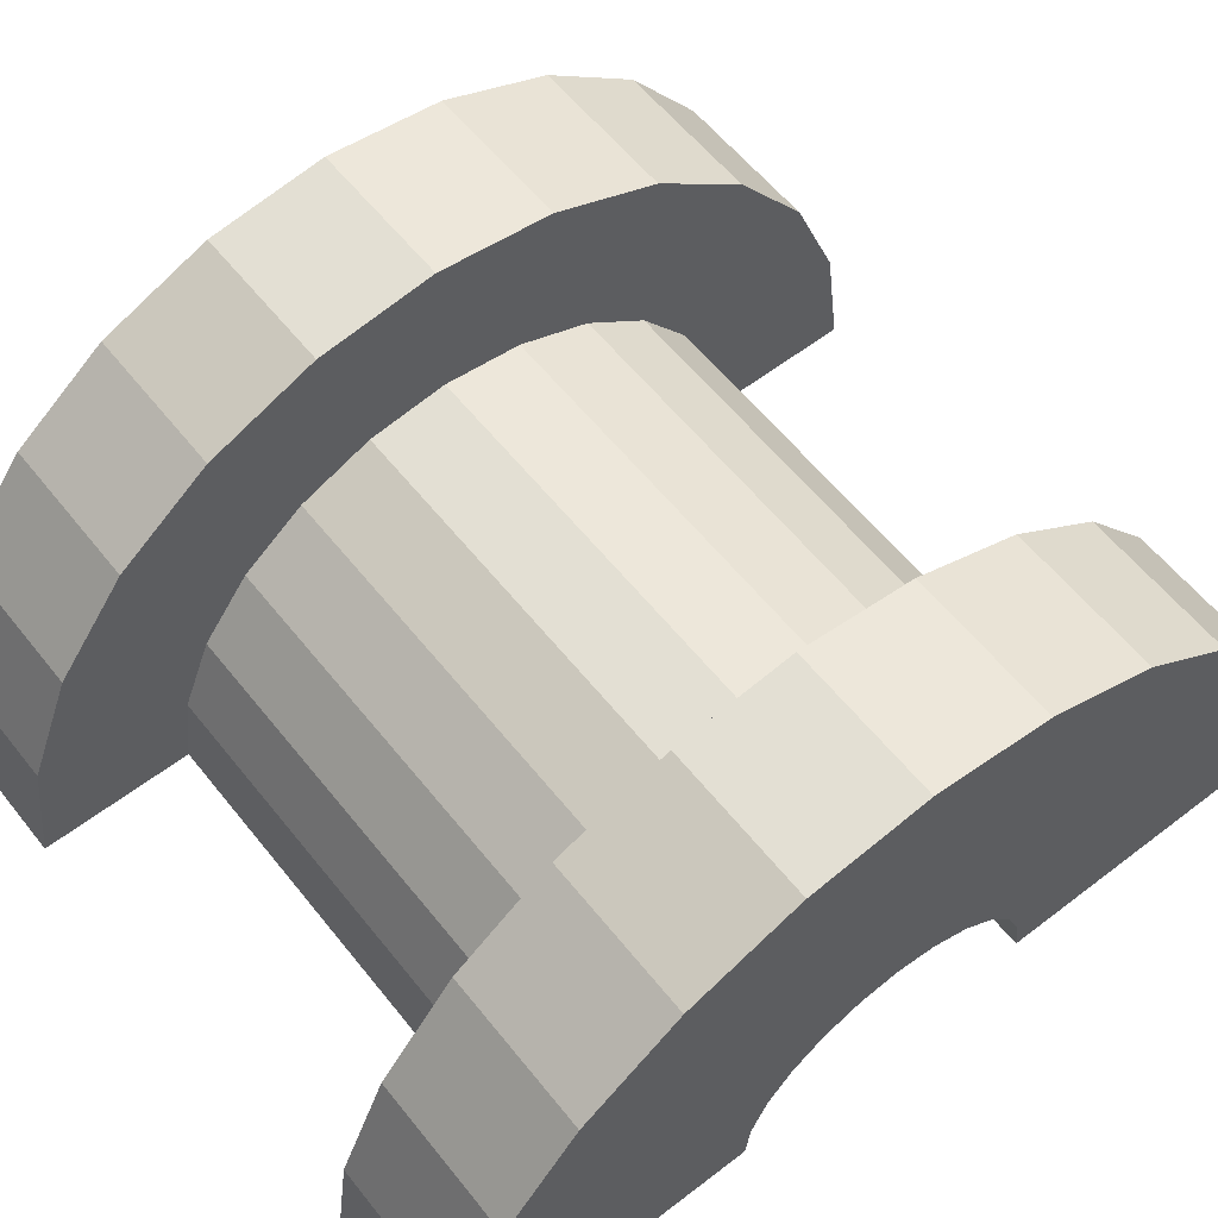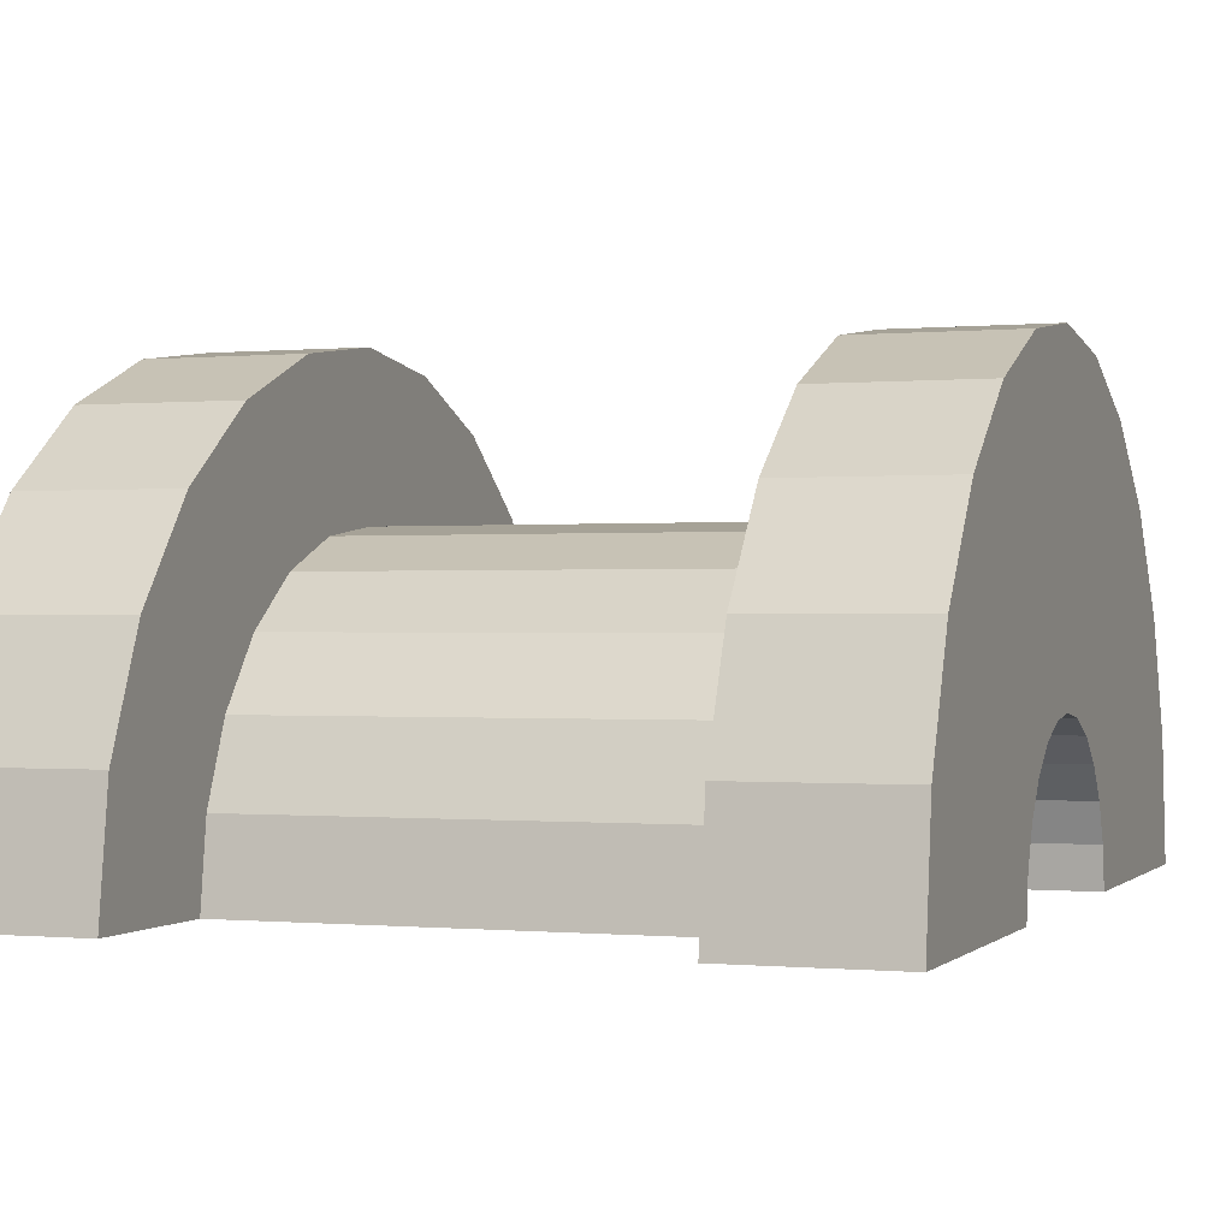
<metadata>
{"format":"obj","ext":"obj","renderer":"f3d","projection":"perspective","resolution":1024,"background":"white","views":[{"elev":58.9,"azim":-128.3,"up":"+Z"},{"elev":-0.2,"azim":-160.1,"up":"+Z"}]}
</metadata>
<code>
v 3.828 0.5176 1.932
v 6.75 0 2
v 6.75 0.5176 1.932
v 6.75 0 2
v 3.828 0.5176 1.932
v 3.828 0 2
v 6.75 2 0
v 3.828 2 0
v 6.75 2 0
v 3.828 2 0
v 6.75 2 0
v 3.828 2 0
v 2.828 0.9659 0.2588
v 2.828 2.898 0.7765
v 2.828 3 0
v 2.828 2.898 0.7765
v 2.828 0.9659 0.2588
v 2.828 2.598 1.5
v 2.828 2.598 1.5
v 2.828 0.866 0.5
v 2.828 2.121 2.121
v 2.828 0.9659 0.2588
v 2.828 3 0
v 2.828 1 0
v 2.828 2.598 1.5
v 2.828 0.9659 0.2588
v 2.828 0.866 0.5
v 2.828 0.7071 0.7071
v 2.828 2.121 2.121
v 2.828 0.866 0.5
v 2.828 2.121 2.121
v 2.828 0.7071 0.7071
v 2.828 1.5 2.598
v 2.828 0.5 0.866
v 2.828 1.5 2.598
v 2.828 0.7071 0.7071
v 2.828 1.5 2.598
v 2.828 0.5 0.866
v 2.828 0.7765 2.898
v 2.828 0.2588 0.9659
v 2.828 0.7765 2.898
v 2.828 0.5 0.866
v 2.828 0 1
v 2.828 0.7765 2.898
v 2.828 0.2588 0.9659
v 2.828 0 1
v 2.828 0 3
v 2.828 0.7765 2.898
v 2.828 -0.2588 0.9659
v 2.828 0 3
v 2.828 0 1
v 2.828 -0.7765 2.898
v 2.828 -0.2588 0.9659
v 2.828 -0.5 0.866
v 2.828 -1.5 2.598
v 2.828 -0.5 0.866
v 2.828 -0.7071 0.7071
v 2.828 -0.2588 0.9659
v 2.828 -0.7765 2.898
v 2.828 0 3
v 2.828 -2.121 2.121
v 2.828 -0.7071 0.7071
v 2.828 -0.866 0.5
v 2.828 -2.598 1.5
v 2.828 -0.866 0.5
v 2.828 -0.9659 0.2588
v 2.828 -2.898 0.7765
v 2.828 -0.9659 0.2588
v 2.828 -1 0
v 2.828 -0.5 0.866
v 2.828 -1.5 2.598
v 2.828 -0.7765 2.898
v 2.828 -0.7071 0.7071
v 2.828 -2.121 2.121
v 2.828 -1.5 2.598
v 2.828 -0.866 0.5
v 2.828 -2.598 1.5
v 2.828 -2.121 2.121
v 2.828 -0.9659 0.2588
v 2.828 -2.898 0.7765
v 2.828 -2.598 1.5
v 2.828 -2.898 0.7765
v 2.828 -1 0
v 2.828 -3 0
v 6.75 1.732 1
v 3.828 1.414 1.414
v 6.75 1.414 1.414
v 3.828 1.414 1.414
v 6.75 1.732 1
v 3.828 1.732 1
v 6.75 2 0
v 3.828 1.932 0.5176
v 6.75 1.932 0.5176
v 3.828 1.932 0.5176
v 6.75 2 0
v 3.828 2 0
v 3.828 0 2
v 6.75 -0.5176 1.932
v 6.75 0 2
v 6.75 -0.5176 1.932
v 3.828 0 2
v 3.828 -0.5176 1.932
v 3.828 1.414 1.414
v 6.75 1 1.732
v 6.75 1.414 1.414
v 6.75 1 1.732
v 3.828 1.414 1.414
v 3.828 1 1.732
v 3.828 1 1.732
v 6.75 0.5176 1.932
v 6.75 1 1.732
v 6.75 0.5176 1.932
v 3.828 1 1.732
v 3.828 0.5176 1.932
v 6.75 1.932 0.5176
v 3.828 1.732 1
v 6.75 1.732 1
v 3.828 1.732 1
v 6.75 1.932 0.5176
v 3.828 1.932 0.5176
v 3.828 -2 0
v 6.75 -2 0
v 3.828 -2 0
v 6.75 -2 0
v 3.828 -2 0
v 6.75 -2 0
v 3.828 -1.732 1
v 6.75 -1.414 1.414
v 3.828 -1.414 1.414
v 6.75 -1.414 1.414
v 3.828 -1.732 1
v 6.75 -1.732 1
v 3.828 -1.932 0.5176
v 6.75 -2 0
v 6.75 -1.932 0.5176
v 6.75 -2 0
v 3.828 -1.932 0.5176
v 3.828 -2 0
v 3.828 -0.5176 1.932
v 6.75 -1 1.732
v 6.75 -0.5176 1.932
v 6.75 -1 1.732
v 3.828 -0.5176 1.932
v 3.828 -1 1.732
v 3.828 -1.932 0.5176
v 6.75 -1.732 1
v 3.828 -1.732 1
v 6.75 -1.732 1
v 3.828 -1.932 0.5176
v 6.75 -1.932 0.5176
v 3.828 -1 1.732
v 6.75 -1.414 1.414
v 6.75 -1 1.732
v 6.75 -1.414 1.414
v 3.828 -1 1.732
v 3.828 -1.414 1.414
v 2.828 0 1
v 7.75 0.2588 0.9659
v 7.75 0 1
v 7.75 0.2588 0.9659
v 2.828 0 1
v 2.828 0.2588 0.9659
v 7.75 1 0
v 7.75 1 0
v 2.828 1 0
v 7.75 -1 0
v 2.828 -0.9659 0.2588
v 7.75 -0.9659 0.2588
v 2.828 -0.9659 0.2588
v 7.75 -1 0
v 2.828 -1 0
v 2.828 0.866 0.5
v 7.75 0.7071 0.7071
v 2.828 0.7071 0.7071
v 7.75 0.7071 0.7071
v 2.828 0.866 0.5
v 7.75 0.866 0.5
v 2.828 0.5 0.866
v 7.75 0.7071 0.7071
v 7.75 0.5 0.866
v 7.75 0.7071 0.7071
v 2.828 0.5 0.866
v 2.828 0.7071 0.7071
v 2.828 0.9659 0.2588
v 7.75 0.866 0.5
v 2.828 0.866 0.5
v 7.75 0.866 0.5
v 2.828 0.9659 0.2588
v 7.75 0.9659 0.2588
v 7.75 -0.866 0.5
v 2.828 -0.7071 0.7071
v 7.75 -0.7071 0.7071
v 2.828 -0.7071 0.7071
v 7.75 -0.866 0.5
v 2.828 -0.866 0.5
v 2.828 0.2588 0.9659
v 7.75 0.5 0.866
v 7.75 0.2588 0.9659
v 7.75 0.5 0.866
v 2.828 0.2588 0.9659
v 2.828 0.5 0.866
v 2.828 0.9659 0.2588
v 7.75 1 0
v 7.75 0.9659 0.2588
v 7.75 1 0
v 2.828 0.9659 0.2588
v 2.828 1 0
v 7.75 -1 0
v 7.75 -1 0
v 2.828 -1 0
v 7.75 -0.9659 0.2588
v 2.828 -0.866 0.5
v 7.75 -0.866 0.5
v 2.828 -0.866 0.5
v 7.75 -0.9659 0.2588
v 2.828 -0.9659 0.2588
v 2.828 -0.7071 0.7071
v 7.75 -0.5 0.866
v 7.75 -0.7071 0.7071
v 7.75 -0.5 0.866
v 2.828 -0.7071 0.7071
v 2.828 -0.5 0.866
v 2.828 -0.2588 0.9659
v 7.75 0 1
v 7.75 -0.2588 0.9659
v 7.75 0 1
v 2.828 -0.2588 0.9659
v 2.828 0 1
v 2.828 -0.5 0.866
v 7.75 -0.2588 0.9659
v 7.75 -0.5 0.866
v 7.75 -0.2588 0.9659
v 2.828 -0.5 0.866
v 2.828 -0.2588 0.9659
v 2.828 0.7765 2.898
v 3.828 0 3
v 3.828 0.7765 2.898
v 3.828 0 3
v 2.828 0.7765 2.898
v 2.828 0 3
v 3.828 3 0
v 2.828 3 0
v 3.828 3 0
v 2.828 -2.898 0.7765
v 3.828 -3 0
v 3.828 -2.898 0.7765
v 3.828 -3 0
v 2.828 -2.898 0.7765
v 2.828 -3 0
v 3.828 2.598 1.5
v 2.828 2.121 2.121
v 3.828 2.121 2.121
v 2.828 2.121 2.121
v 3.828 2.598 1.5
v 2.828 2.598 1.5
v 2.828 2.121 2.121
v 3.828 1.5 2.598
v 3.828 2.121 2.121
v 3.828 1.5 2.598
v 2.828 2.121 2.121
v 2.828 1.5 2.598
v 3.828 2.898 0.7765
v 2.828 2.598 1.5
v 3.828 2.598 1.5
v 2.828 2.598 1.5
v 3.828 2.898 0.7765
v 2.828 2.898 0.7765
v 2.828 -2.598 1.5
v 3.828 -2.121 2.121
v 2.828 -2.121 2.121
v 3.828 -2.121 2.121
v 2.828 -2.598 1.5
v 3.828 -2.598 1.5
v 2.828 1.5 2.598
v 3.828 0.7765 2.898
v 3.828 1.5 2.598
v 3.828 0.7765 2.898
v 2.828 1.5 2.598
v 2.828 0.7765 2.898
v 3.828 2.898 0.7765
v 3.828 1.932 0.5176
v 3.828 2 0
v 3.828 2.598 1.5
v 3.828 1.732 1
v 3.828 1.932 0.5176
v 3.828 1.414 1.414
v 3.828 2.121 2.121
v 3.828 1.5 2.598
v 3.828 2.121 2.121
v 3.828 1.414 1.414
v 3.828 1.732 1
v 3.828 1.5 2.598
v 3.828 1 1.732
v 3.828 1.414 1.414
v 3.828 0.7765 2.898
v 3.828 1 1.732
v 3.828 1.5 2.598
v 3.828 0.7765 2.898
v 3.828 0.5176 1.932
v 3.828 1 1.732
v 3.828 0 3
v 3.828 0.5176 1.932
v 3.828 0.7765 2.898
v 3.828 0 3
v 3.828 0 2
v 3.828 0.5176 1.932
v 3.828 0 3
v 3.828 -0.5176 1.932
v 3.828 0 2
v 3.828 -0.7765 2.898
v 3.828 -0.5176 1.932
v 3.828 0 3
v 3.828 -0.7765 2.898
v 3.828 -1 1.732
v 3.828 -0.5176 1.932
v 3.828 -1.5 2.598
v 3.828 -1 1.732
v 3.828 -0.7765 2.898
v 3.828 -1 1.732
v 3.828 -1.5 2.598
v 3.828 -1.414 1.414
v 3.828 -2.121 2.121
v 3.828 -1.414 1.414
v 3.828 -1.5 2.598
v 3.828 -1.414 1.414
v 3.828 -2.121 2.121
v 3.828 -1.732 1
v 3.828 -2.598 1.5
v 3.828 -1.732 1
v 3.828 -2.121 2.121
v 3.828 -1.732 1
v 3.828 -2.598 1.5
v 3.828 -1.932 0.5176
v 3.828 -2.898 0.7765
v 3.828 -1.932 0.5176
v 3.828 -2.598 1.5
v 3.828 -1.932 0.5176
v 3.828 -2.898 0.7765
v 3.828 -2 0
v 3.828 -3 0
v 3.828 -2 0
v 3.828 -2.898 0.7765
v 3.828 -2 0
v 3.828 -3 0
v 3.828 -2 0
v 3.828 -2 0
v 3.828 -3 0
v 3.828 -3 0
v 3.828 2 0
v 3.828 3 0
v 3.828 2.898 0.7765
v 3.828 1.932 0.5176
v 3.828 2.898 0.7765
v 3.828 2.598 1.5
v 3.828 1.732 1
v 3.828 2.598 1.5
v 3.828 2.121 2.121
v 3.828 3 0
v 3.828 2 0
v 3.828 3 0
v 3.828 3 0
v 3.828 2 0
v 3.828 2 0
v 3.828 3 0
v 2.828 2.898 0.7765
v 3.828 2.898 0.7765
v 2.828 2.898 0.7765
v 3.828 3 0
v 2.828 3 0
v 3.828 -3 0
v 2.828 -3 0
v 3.828 -3 0
v 2.828 -2.898 0.7765
v 3.828 -2.598 1.5
v 2.828 -2.598 1.5
v 3.828 -2.598 1.5
v 2.828 -2.898 0.7765
v 3.828 -2.898 0.7765
v 2.828 -1.5 2.598
v 3.828 -2.121 2.121
v 3.828 -1.5 2.598
v 3.828 -2.121 2.121
v 2.828 -1.5 2.598
v 2.828 -2.121 2.121
v 2.828 0 3
v 3.828 -0.7765 2.898
v 3.828 0 3
v 3.828 -0.7765 2.898
v 2.828 0 3
v 2.828 -0.7765 2.898
v 2.828 -0.7765 2.898
v 3.828 -1.5 2.598
v 3.828 -0.7765 2.898
v 3.828 -1.5 2.598
v 2.828 -0.7765 2.898
v 2.828 -1.5 2.598
v 6.75 0.7765 2.898
v 7.75 0 3
v 7.75 0.7765 2.898
v 7.75 0 3
v 6.75 0.7765 2.898
v 6.75 0 3
v 7.75 3 0
v 6.75 3 0
v 7.75 3 0
v 6.75 3 0
v 7.75 3 0
v 6.75 3 0
v 7.75 2.598 1.5
v 6.75 2.121 2.121
v 7.75 2.121 2.121
v 6.75 2.121 2.121
v 7.75 2.598 1.5
v 6.75 2.598 1.5
v 6.75 2.121 2.121
v 7.75 1.5 2.598
v 7.75 2.121 2.121
v 7.75 1.5 2.598
v 6.75 2.121 2.121
v 6.75 1.5 2.598
v 7.75 2.898 0.7765
v 6.75 2.598 1.5
v 7.75 2.598 1.5
v 6.75 2.598 1.5
v 7.75 2.898 0.7765
v 6.75 2.898 0.7765
v 6.75 -2.598 1.5
v 7.75 -2.121 2.121
v 6.75 -2.121 2.121
v 7.75 -2.121 2.121
v 6.75 -2.598 1.5
v 7.75 -2.598 1.5
v 6.75 -3 0
v 6.75 -2 0
v 6.75 -2 0
v 6.75 -2 0
v 6.75 -2.598 1.5
v 6.75 -2.121 2.121
v 6.75 -2 0
v 6.75 -2.898 0.7765
v 6.75 -2.598 1.5
v 6.75 -3 0
v 6.75 -2 0
v 6.75 -3 0
v 6.75 -2 0
v 6.75 -3 0
v 6.75 -2.898 0.7765
v 6.75 2 0
v 6.75 3 0
v 6.75 3 0
v 6.75 3 0
v 6.75 1.932 0.5176
v 6.75 2.898 0.7765
v 6.75 2.898 0.7765
v 6.75 1.932 0.5176
v 6.75 2.598 1.5
v 6.75 2 0
v 6.75 3 0
v 6.75 2 0
v 6.75 3 0
v 6.75 2 0
v 6.75 1.932 0.5176
v 6.75 1.732 1
v 6.75 2.598 1.5
v 6.75 1.932 0.5176
v 6.75 2.598 1.5
v 6.75 1.732 1
v 6.75 2.121 2.121
v 6.75 1.414 1.414
v 6.75 2.121 2.121
v 6.75 1.732 1
v 6.75 2.121 2.121
v 6.75 1.414 1.414
v 6.75 1.5 2.598
v 6.75 1 1.732
v 6.75 1.5 2.598
v 6.75 1.414 1.414
v 6.75 1 1.732
v 6.75 0.7765 2.898
v 6.75 1.5 2.598
v 6.75 0.5176 1.932
v 6.75 0.7765 2.898
v 6.75 1 1.732
v 6.75 0 2
v 6.75 0.7765 2.898
v 6.75 0.5176 1.932
v 6.75 0 2
v 6.75 0 3
v 6.75 0.7765 2.898
v 6.75 -0.5176 1.932
v 6.75 0 3
v 6.75 0 2
v 6.75 -0.5176 1.932
v 6.75 -0.7765 2.898
v 6.75 0 3
v 6.75 -1 1.732
v 6.75 -0.7765 2.898
v 6.75 -0.5176 1.932
v 6.75 -1.5 2.598
v 6.75 -1 1.732
v 6.75 -1.414 1.414
v 6.75 -1 1.732
v 6.75 -1.5 2.598
v 6.75 -0.7765 2.898
v 6.75 -2.121 2.121
v 6.75 -1.414 1.414
v 6.75 -1.732 1
v 6.75 -2.121 2.121
v 6.75 -1.732 1
v 6.75 -1.932 0.5176
v 6.75 -1.414 1.414
v 6.75 -2.121 2.121
v 6.75 -1.5 2.598
v 6.75 -2.121 2.121
v 6.75 -1.932 0.5176
v 6.75 -2 0
v 6.75 1.5 2.598
v 7.75 0.7765 2.898
v 7.75 1.5 2.598
v 7.75 0.7765 2.898
v 6.75 1.5 2.598
v 6.75 0.7765 2.898
v 7.75 2.898 0.7765
v 7.75 0.9659 0.2588
v 7.75 1 0
v 7.75 2.121 2.121
v 7.75 0.866 0.5
v 7.75 0.9659 0.2588
v 7.75 0.5 0.866
v 7.75 1.5 2.598
v 7.75 0.7765 2.898
v 7.75 2.121 2.121
v 7.75 0.7071 0.7071
v 7.75 0.866 0.5
v 7.75 1.5 2.598
v 7.75 0.5 0.866
v 7.75 0.7071 0.7071
v 7.75 0.7765 2.898
v 7.75 0.2588 0.9659
v 7.75 0.5 0.866
v 7.75 0 3
v 7.75 0.2588 0.9659
v 7.75 0.7765 2.898
v 7.75 0 3
v 7.75 0 1
v 7.75 0.2588 0.9659
v 7.75 0 3
v 7.75 -0.2588 0.9659
v 7.75 0 1
v 7.75 -0.7765 2.898
v 7.75 -0.2588 0.9659
v 7.75 0 3
v 7.75 -0.2588 0.9659
v 7.75 -0.7765 2.898
v 7.75 -0.5 0.866
v 7.75 -1.5 2.598
v 7.75 -0.5 0.866
v 7.75 -0.7765 2.898
v 7.75 -0.5 0.866
v 7.75 -1.5 2.598
v 7.75 -0.7071 0.7071
v 7.75 -2.121 2.121
v 7.75 -0.7071 0.7071
v 7.75 -1.5 2.598
v 7.75 -0.7071 0.7071
v 7.75 -2.121 2.121
v 7.75 -0.866 0.5
v 7.75 -2.598 1.5
v 7.75 -0.866 0.5
v 7.75 -2.121 2.121
v 7.75 -0.866 0.5
v 7.75 -2.598 1.5
v 7.75 -0.9659 0.2588
v 7.75 -2.898 0.7765
v 7.75 -0.9659 0.2588
v 7.75 -2.598 1.5
v 7.75 -0.9659 0.2588
v 7.75 -2.898 0.7765
v 7.75 -1 0
v 7.75 -3 0
v 7.75 -1 0
v 7.75 -2.898 0.7765
v 7.75 -1 0
v 7.75 -3 0
v 7.75 -1 0
v 7.75 -1 0
v 7.75 -3 0
v 7.75 -3 0
v 7.75 1 0
v 7.75 3 0
v 7.75 2.898 0.7765
v 7.75 0.9659 0.2588
v 7.75 2.898 0.7765
v 7.75 2.598 1.5
v 7.75 0.9659 0.2588
v 7.75 2.598 1.5
v 7.75 2.121 2.121
v 7.75 0.7071 0.7071
v 7.75 2.121 2.121
v 7.75 1.5 2.598
v 7.75 3 0
v 7.75 1 0
v 7.75 3 0
v 7.75 3 0
v 7.75 1 0
v 7.75 1 0
v 7.75 3 0
v 6.75 2.898 0.7765
v 7.75 2.898 0.7765
v 6.75 2.898 0.7765
v 7.75 3 0
v 6.75 3 0
v 6.75 -3 0
v 7.75 -3 0
v 6.75 -3 0
v 7.75 -3 0
v 6.75 -3 0
v 7.75 -3 0
v 6.75 -2.898 0.7765
v 7.75 -2.598 1.5
v 6.75 -2.598 1.5
v 7.75 -2.598 1.5
v 6.75 -2.898 0.7765
v 7.75 -2.898 0.7765
v 6.75 -1.5 2.598
v 7.75 -2.121 2.121
v 7.75 -1.5 2.598
v 7.75 -2.121 2.121
v 6.75 -1.5 2.598
v 6.75 -2.121 2.121
v 6.75 0 3
v 7.75 -0.7765 2.898
v 7.75 0 3
v 7.75 -0.7765 2.898
v 6.75 0 3
v 6.75 -0.7765 2.898
v 6.75 -2.898 0.7765
v 7.75 -3 0
v 7.75 -2.898 0.7765
v 7.75 -3 0
v 6.75 -2.898 0.7765
v 6.75 -3 0
v 6.75 -0.7765 2.898
v 7.75 -1.5 2.598
v 7.75 -0.7765 2.898
v 7.75 -1.5 2.598
v 6.75 -0.7765 2.898
v 6.75 -1.5 2.598
v 7.75 1 0
v 6.75 2 0
v 7.75 3 0
v 7.75 1 0
v 3.828 2 0
v 6.75 2 0
v 2.828 1 0
v 3.828 2 0
v 7.75 1 0
v 2.828 3 0
v 3.828 2 0
v 2.828 1 0
v 3.828 2 0
v 2.828 3 0
v 3.828 3 0
v 7.75 3 0
v 6.75 2 0
v 6.75 3 0
v 3.828 -3 0
v 2.828 -3 0
v 3.828 -2 0
v 6.75 -2 0
v 7.75 -3 0
v 6.75 -3 0
v 7.75 -3 0
v 6.75 -2 0
v 7.75 -1 0
v 3.828 -2 0
v 7.75 -1 0
v 6.75 -2 0
v 3.828 -2 0
v 2.828 -1 0
v 7.75 -1 0
v 2.828 -1 0
v 3.828 -2 0
v 2.828 -3 0
f 1 2 3
f 4 5 6
f 7 8 9
f 10 11 12
f 13 14 15
f 16 17 18
f 19 20 21
f 22 23 24
f 25 26 27
f 28 29 30
f 31 32 33
f 34 35 36
f 37 38 39
f 40 41 42
f 43 44 45
f 46 47 48
f 49 50 51
f 52 53 54
f 55 56 57
f 58 59 60
f 61 62 63
f 64 65 66
f 67 68 69
f 70 71 72
f 73 74 75
f 76 77 78
f 79 80 81
f 82 83 84
f 85 86 87
f 88 89 90
f 91 92 93
f 94 95 96
f 97 98 99
f 100 101 102
f 103 104 105
f 106 107 108
f 109 110 111
f 112 113 114
f 115 116 117
f 118 119 120
f 121 122 123
f 124 125 126
f 127 128 129
f 130 131 132
f 133 134 135
f 136 137 138
f 139 140 141
f 142 143 144
f 145 146 147
f 148 149 150
f 151 152 153
f 154 155 156
f 157 158 159
f 160 161 162
f 163 164 165
f 166 167 168
f 169 170 171
f 172 173 174
f 175 176 177
f 178 179 180
f 181 182 183
f 184 185 186
f 187 188 189
f 190 191 192
f 193 194 195
f 196 197 198
f 199 200 201
f 202 203 204
f 205 206 207
f 208 209 210
f 211 212 213
f 214 215 216
f 217 218 219
f 220 221 222
f 223 224 225
f 226 227 228
f 229 230 231
f 232 233 234
f 235 236 237
f 238 239 240
f 241 242 243
f 244 245 246
f 247 248 249
f 250 251 252
f 253 254 255
f 256 257 258
f 259 260 261
f 262 263 264
f 265 266 267
f 268 269 270
f 271 272 273
f 274 275 276
f 277 278 279
f 280 281 282
f 283 284 285
f 286 287 288
f 289 290 291
f 292 293 294
f 295 296 297
f 298 299 300
f 301 302 303
f 304 305 306
f 307 308 309
f 310 311 312
f 313 314 315
f 316 317 318
f 319 320 321
f 322 323 324
f 325 326 327
f 328 329 330
f 331 332 333
f 334 335 336
f 337 338 339
f 340 341 342
f 343 344 345
f 346 347 348
f 349 350 351
f 352 353 354
f 355 356 357
f 358 359 360
f 361 362 363
f 364 365 366
f 367 368 369
f 370 371 372
f 373 374 375
f 376 377 378
f 379 380 381
f 382 383 384
f 385 386 387
f 388 389 390
f 391 392 393
f 394 395 396
f 397 398 399
f 400 401 402
f 403 404 405
f 406 407 408
f 409 410 411
f 412 413 414
f 415 416 417
f 418 419 420
f 421 422 423
f 424 425 426
f 427 428 429
f 430 431 432
f 433 434 435
f 436 437 438
f 439 440 441
f 442 443 444
f 445 446 447
f 448 449 450
f 451 452 453
f 454 455 456
f 457 458 459
f 460 461 462
f 463 464 465
f 466 467 468
f 469 470 471
f 472 473 474
f 475 476 477
f 478 479 480
f 481 482 483
f 484 485 486
f 487 488 489
f 490 491 492
f 493 494 495
f 496 497 498
f 499 500 501
f 502 503 504
f 505 506 507
f 508 509 510
f 511 512 513
f 514 515 516
f 517 518 519
f 520 521 522
f 523 524 525
f 526 527 528
f 529 530 531
f 532 533 534
f 535 536 537
f 538 539 540
f 541 542 543
f 544 545 546
f 547 548 549
f 550 551 552
f 553 554 555
f 556 557 558
f 559 560 561
f 562 563 564
f 565 566 567
f 568 569 570
f 571 572 573
f 574 575 576
f 577 578 579
f 580 581 582
f 583 584 585
f 586 587 588
f 589 590 591
f 592 593 594
f 595 596 597
f 598 599 600
f 601 602 603
f 604 605 606
f 607 608 609
f 610 611 612
f 613 614 615
f 616 617 618
f 619 620 621
f 622 623 624
f 625 626 627
f 628 629 630
f 631 632 633
f 634 635 636
f 637 638 639
f 640 641 642
f 643 644 645
f 646 647 648
f 649 650 651
f 652 653 654
f 655 656 657
f 658 659 660
f 661 662 663
f 664 665 666
f 667 668 669
f 670 671 672
f 673 674 675
f 676 677 678
f 679 680 681
f 682 683 684

</code>
